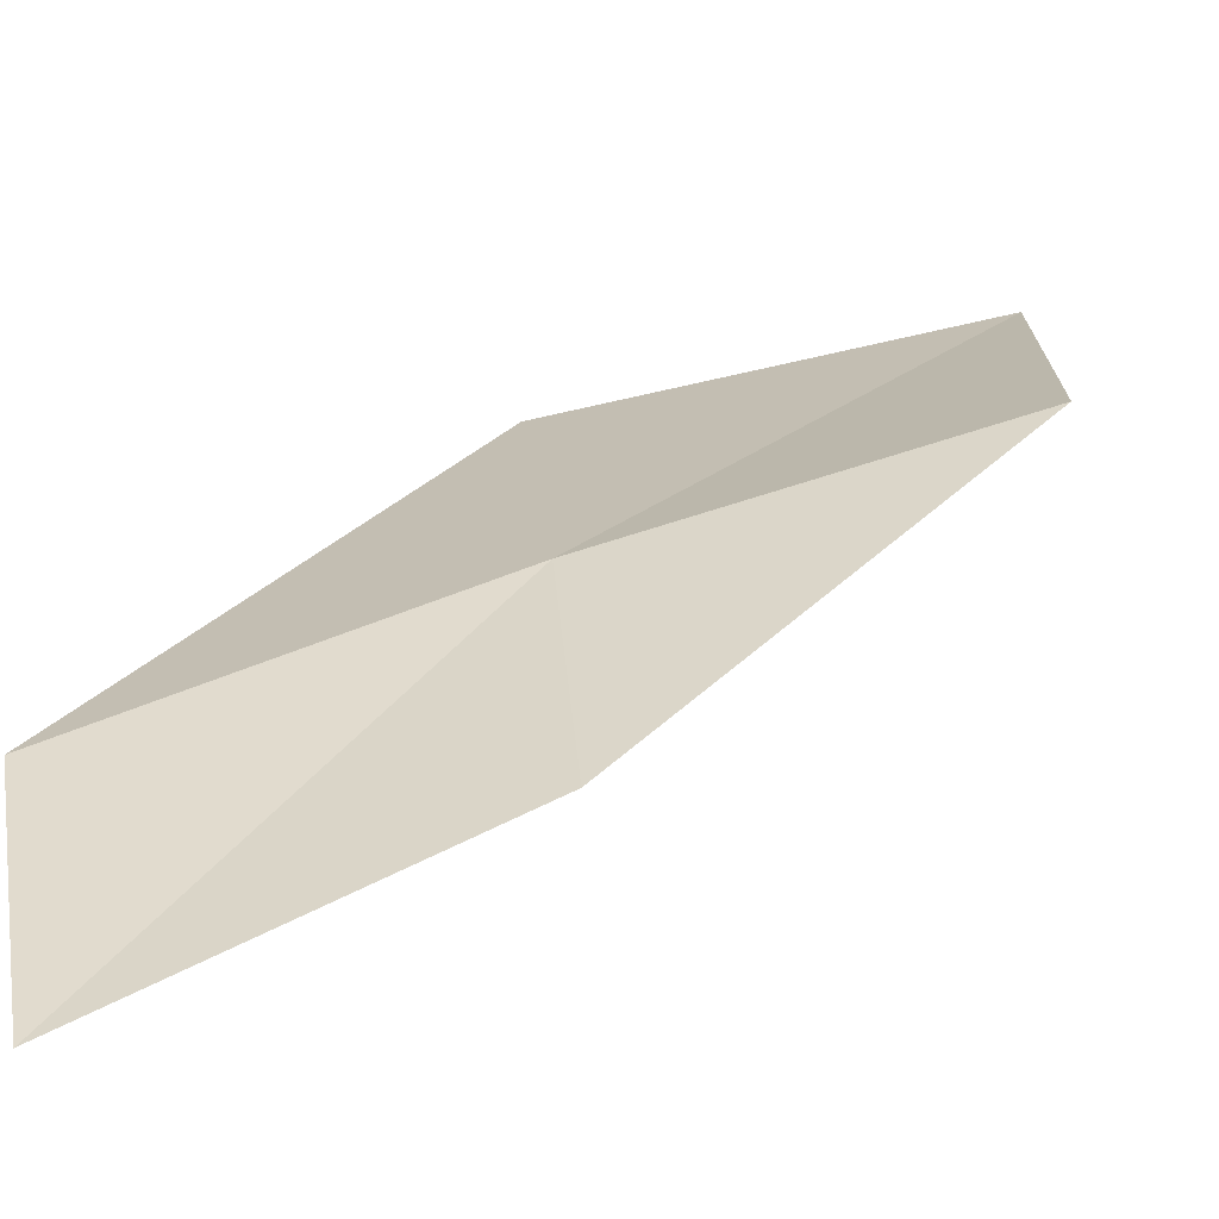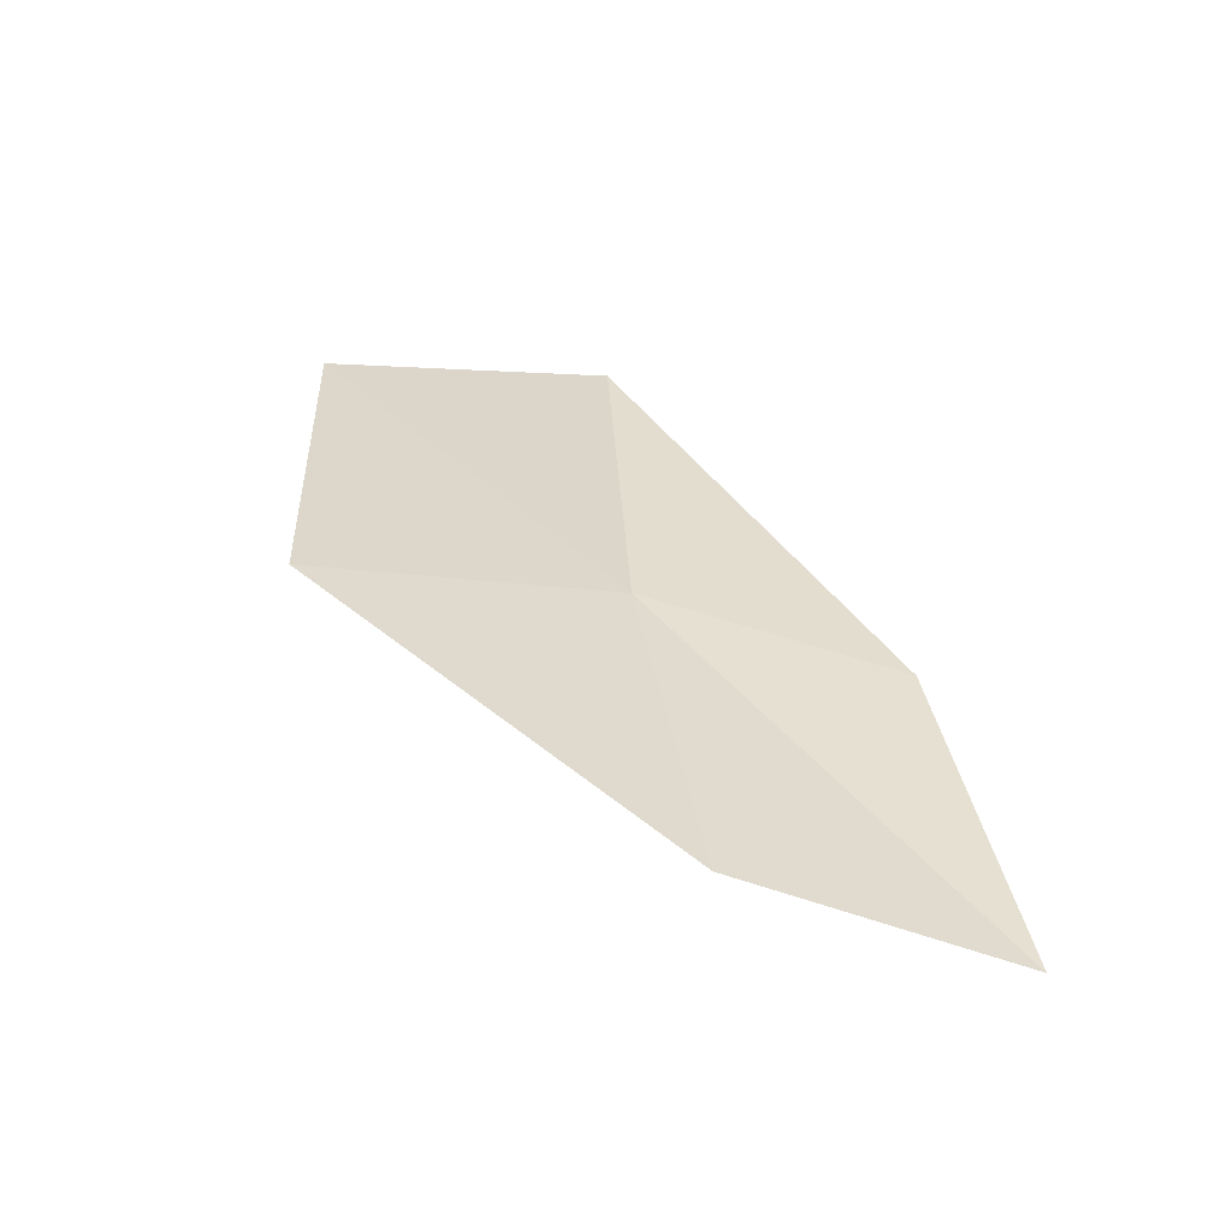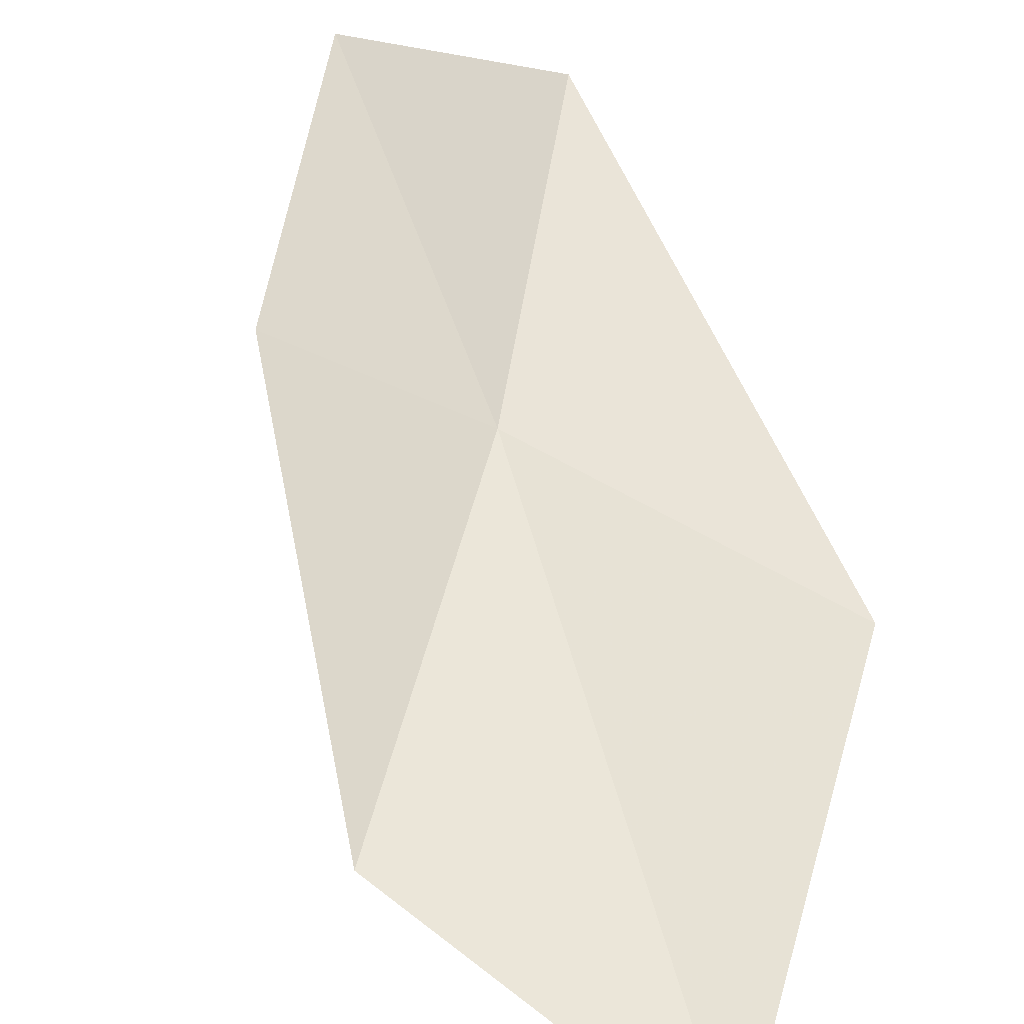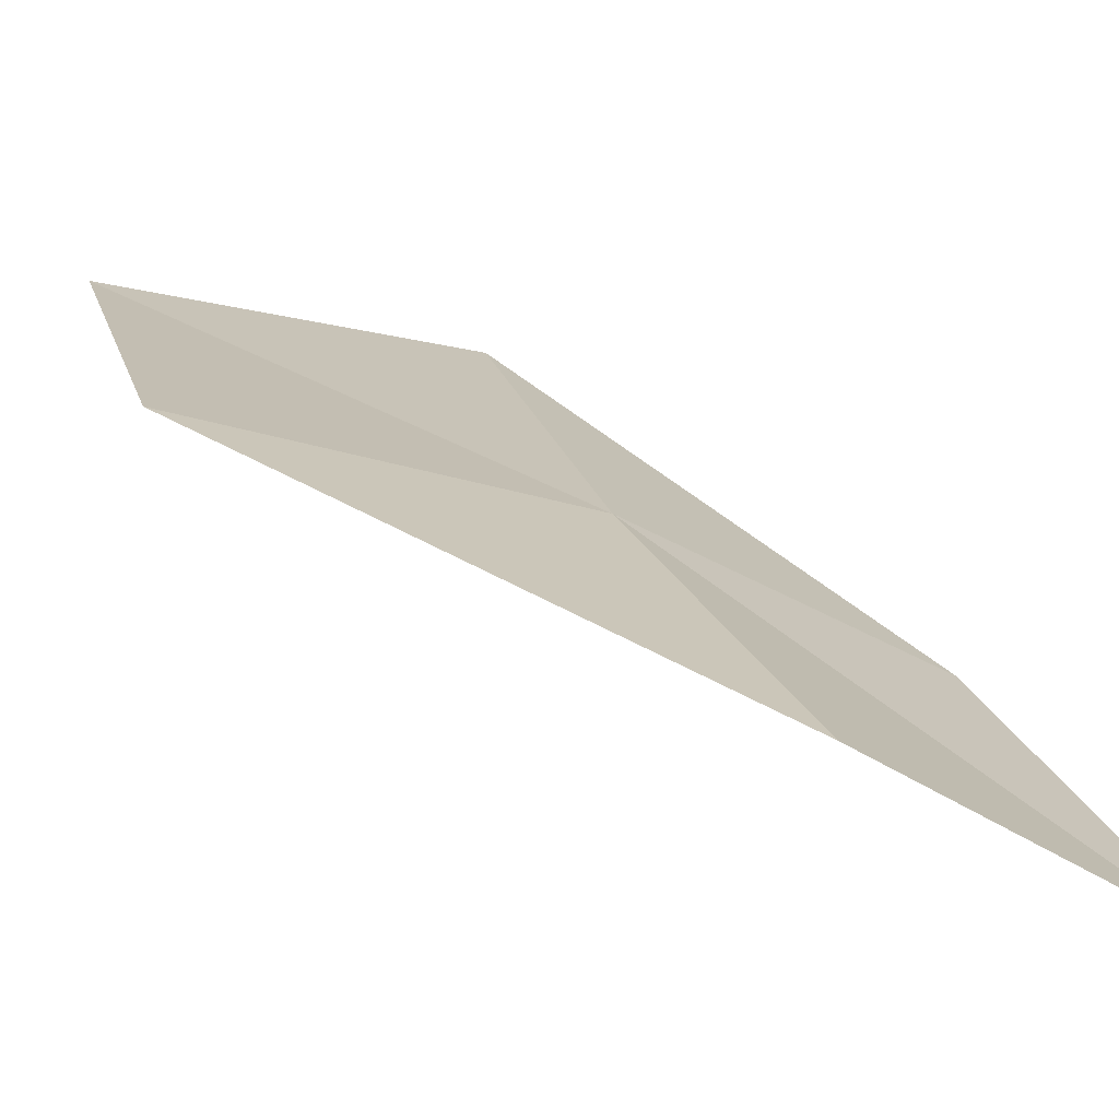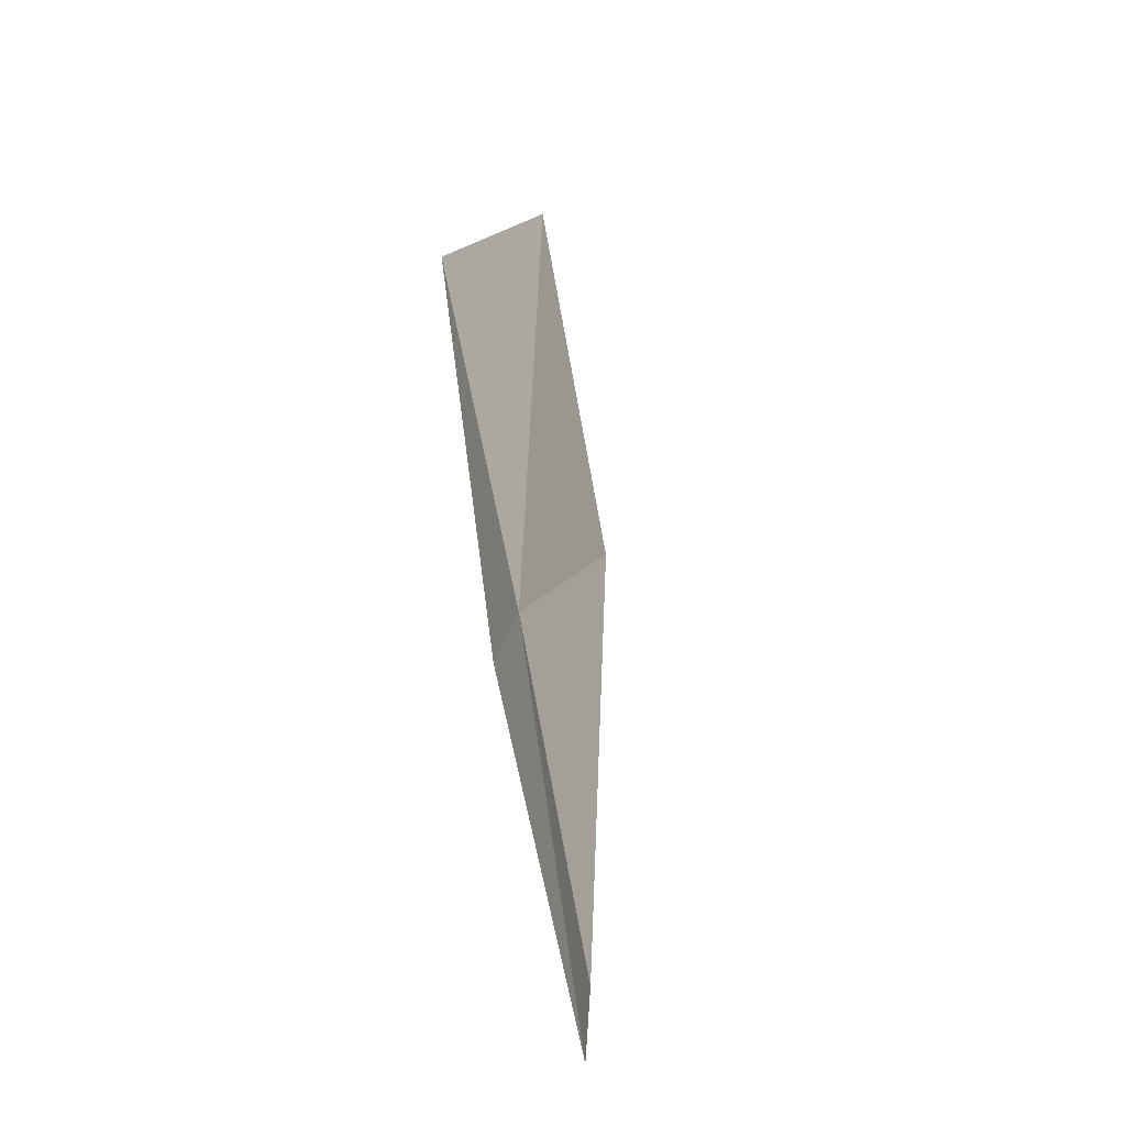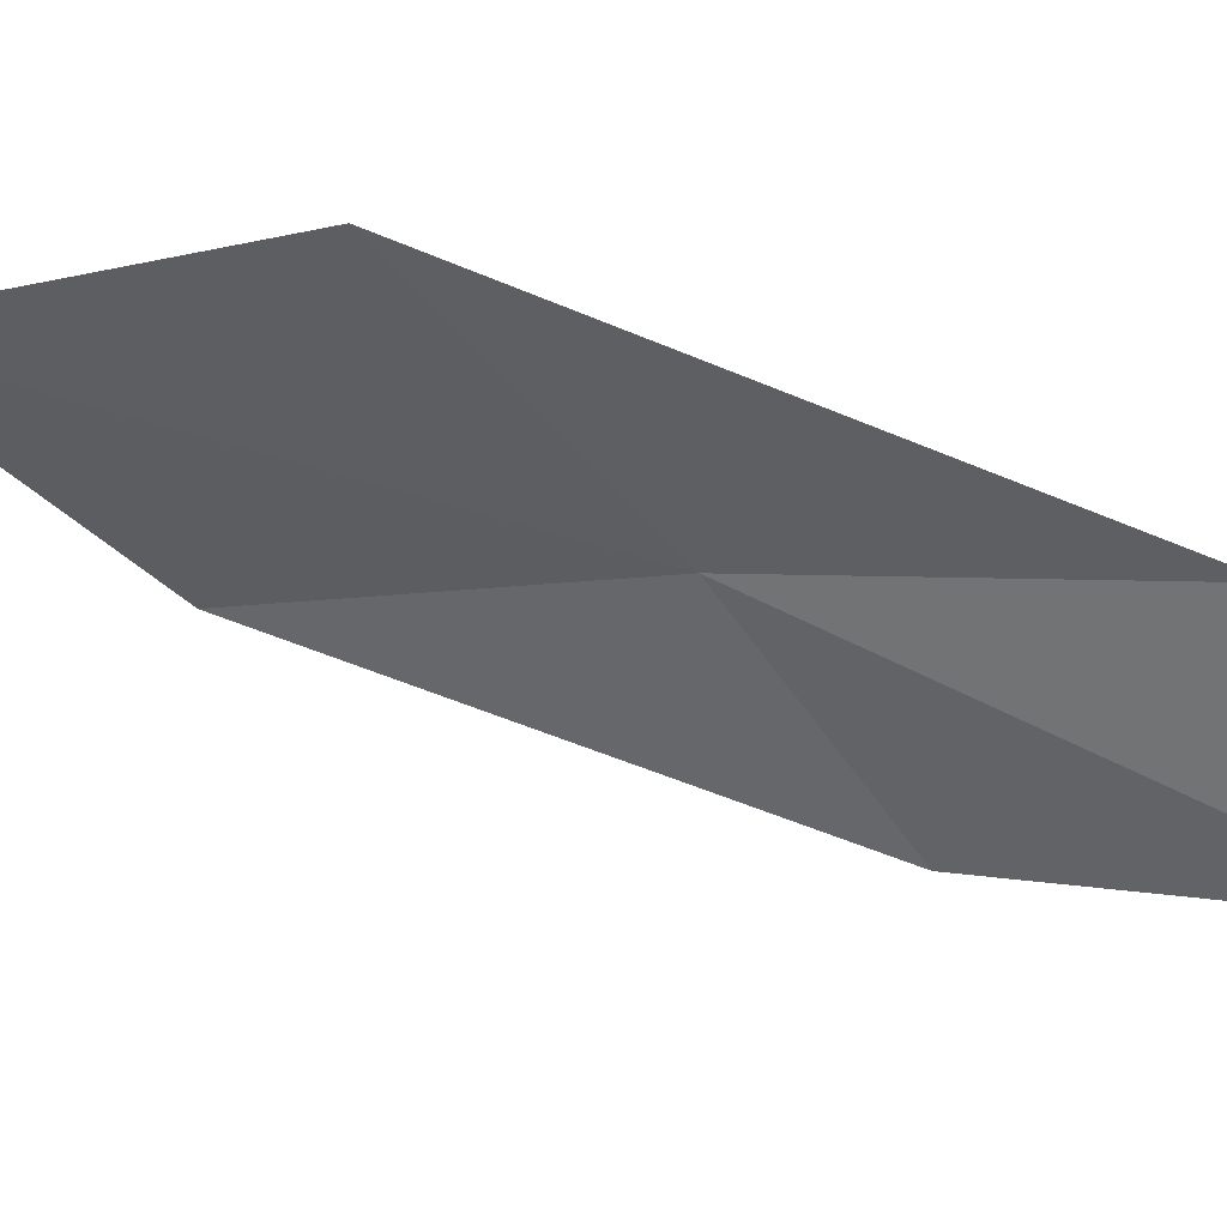
<metadata>
{"format":"obj","ext":"obj","renderer":"f3d","projection":"perspective","resolution":1024,"background":"white","views":[{"elev":5.6,"azim":66.5,"up":"+Z"},{"elev":-68.4,"azim":15.3,"up":"+Y"},{"elev":70.2,"azim":-165.3,"up":"+Z"},{"elev":6.4,"azim":-15.0,"up":"+Z"},{"elev":-8.4,"azim":120.2,"up":"+Y"},{"elev":-39.6,"azim":-67.0,"up":"+Z"}]}
</metadata>
<code>
v -9.62 3.279 17.94
v -9.614 4.397 18.22
v -10.5 4.799 18.38
v -10.54 3.587 18.15
v -8.954 3.054 17.61
v -9.518 2.207 17.64
v -8.85 2.054 17.28
f 1 3 2
f 1 4 3
f 1 2 5
f 1 6 4
f 1 5 7
f 1 7 6

</code>
